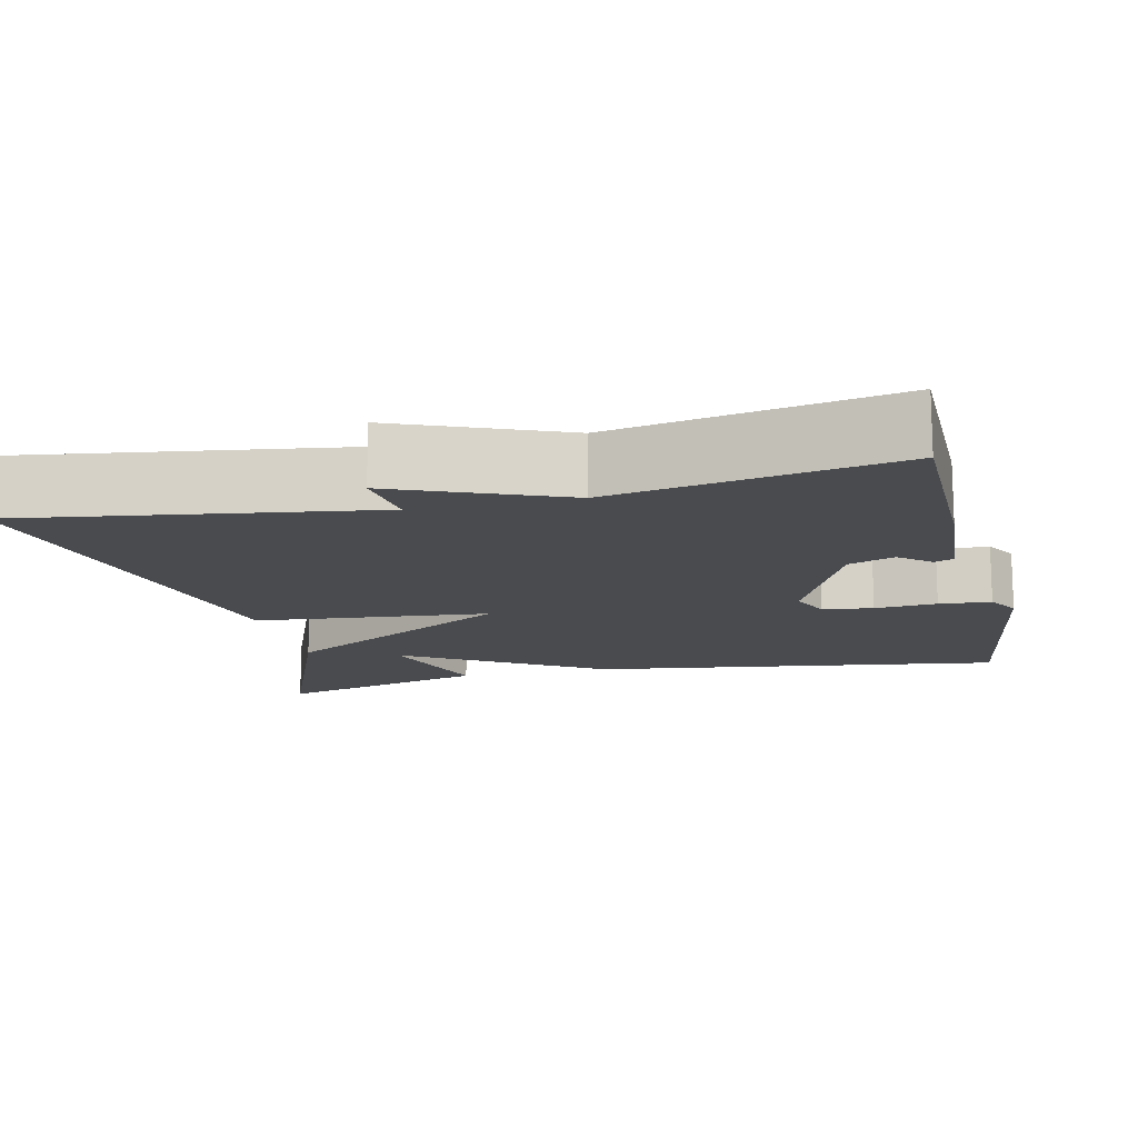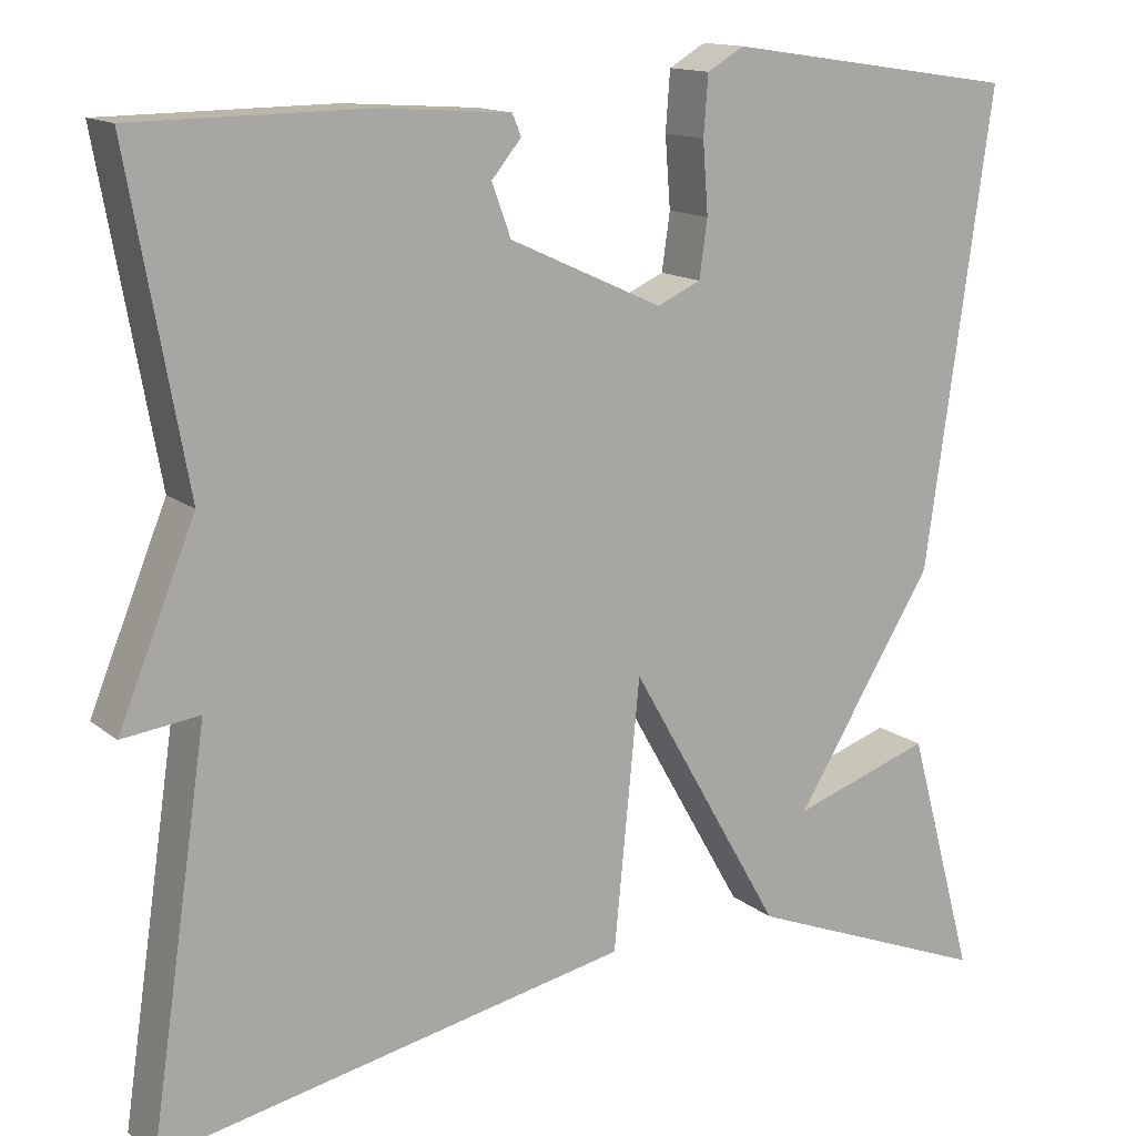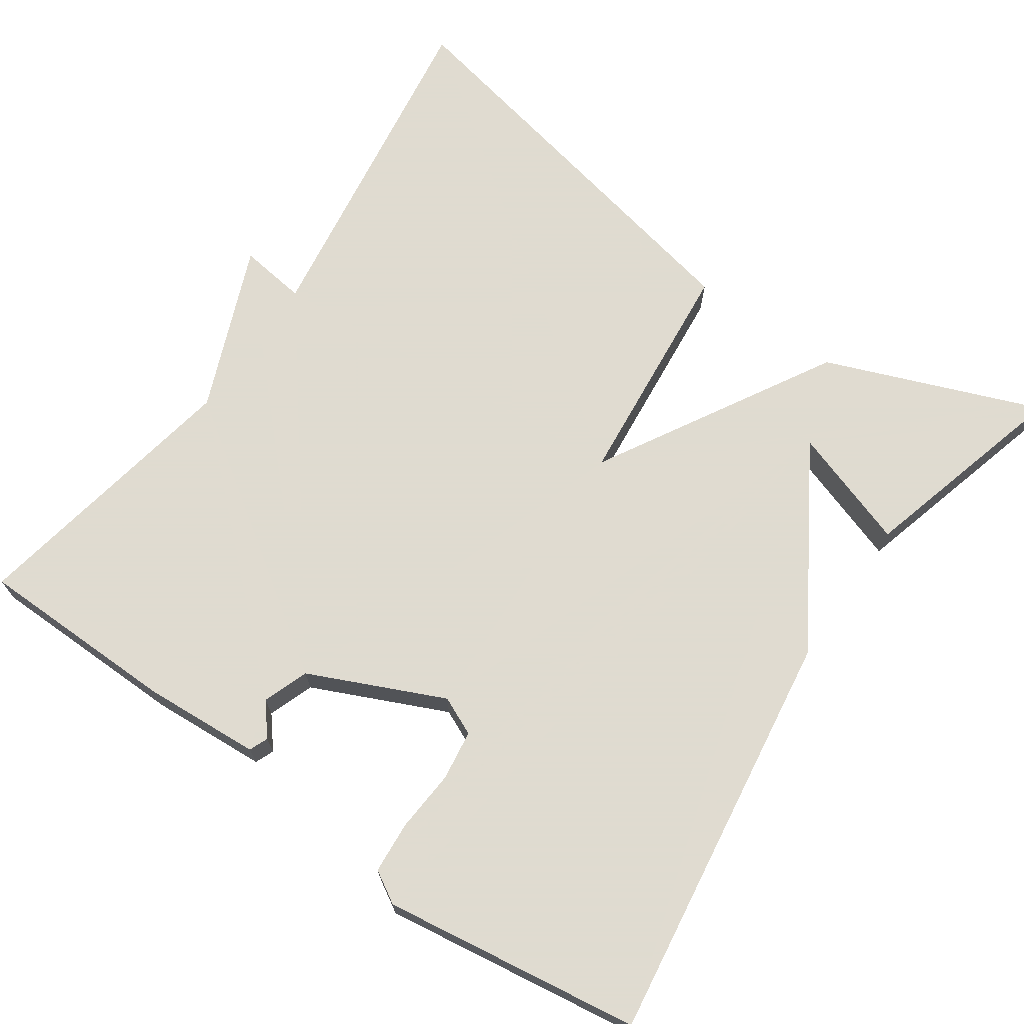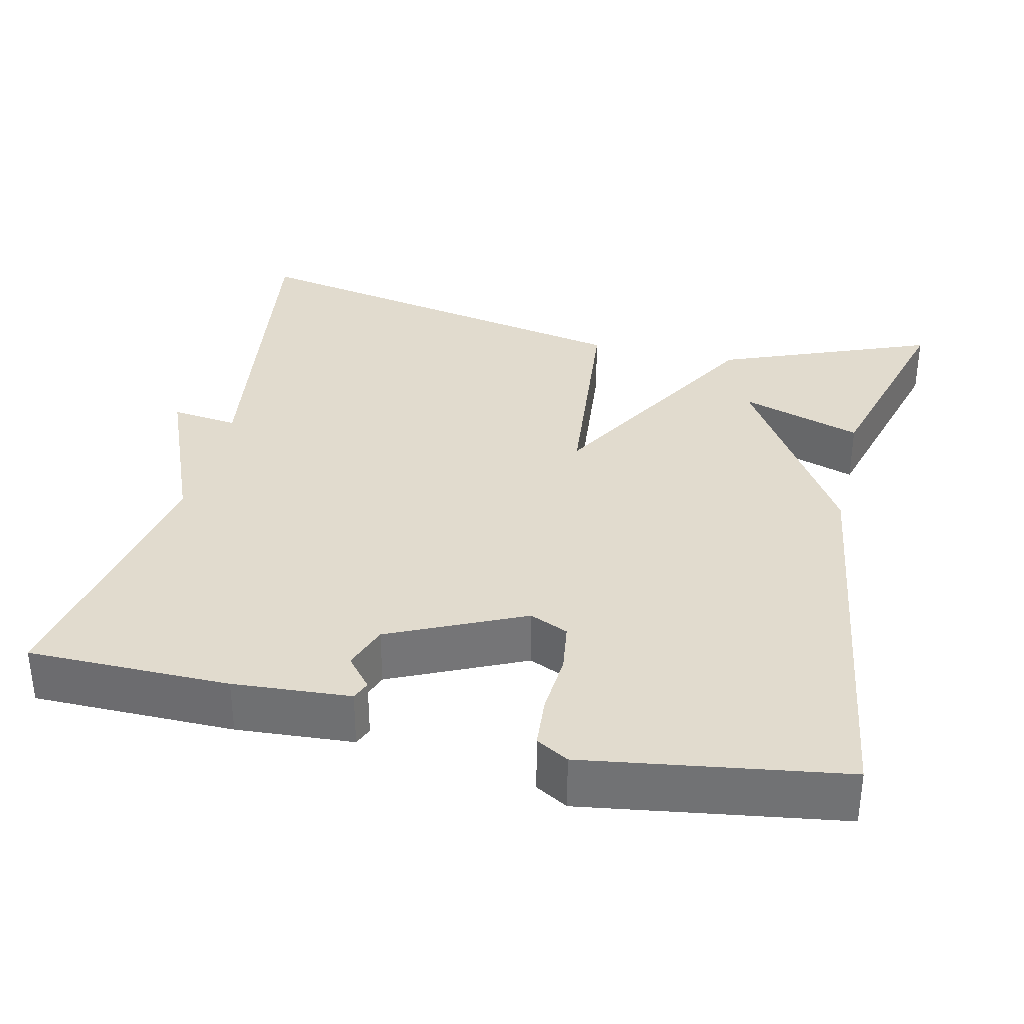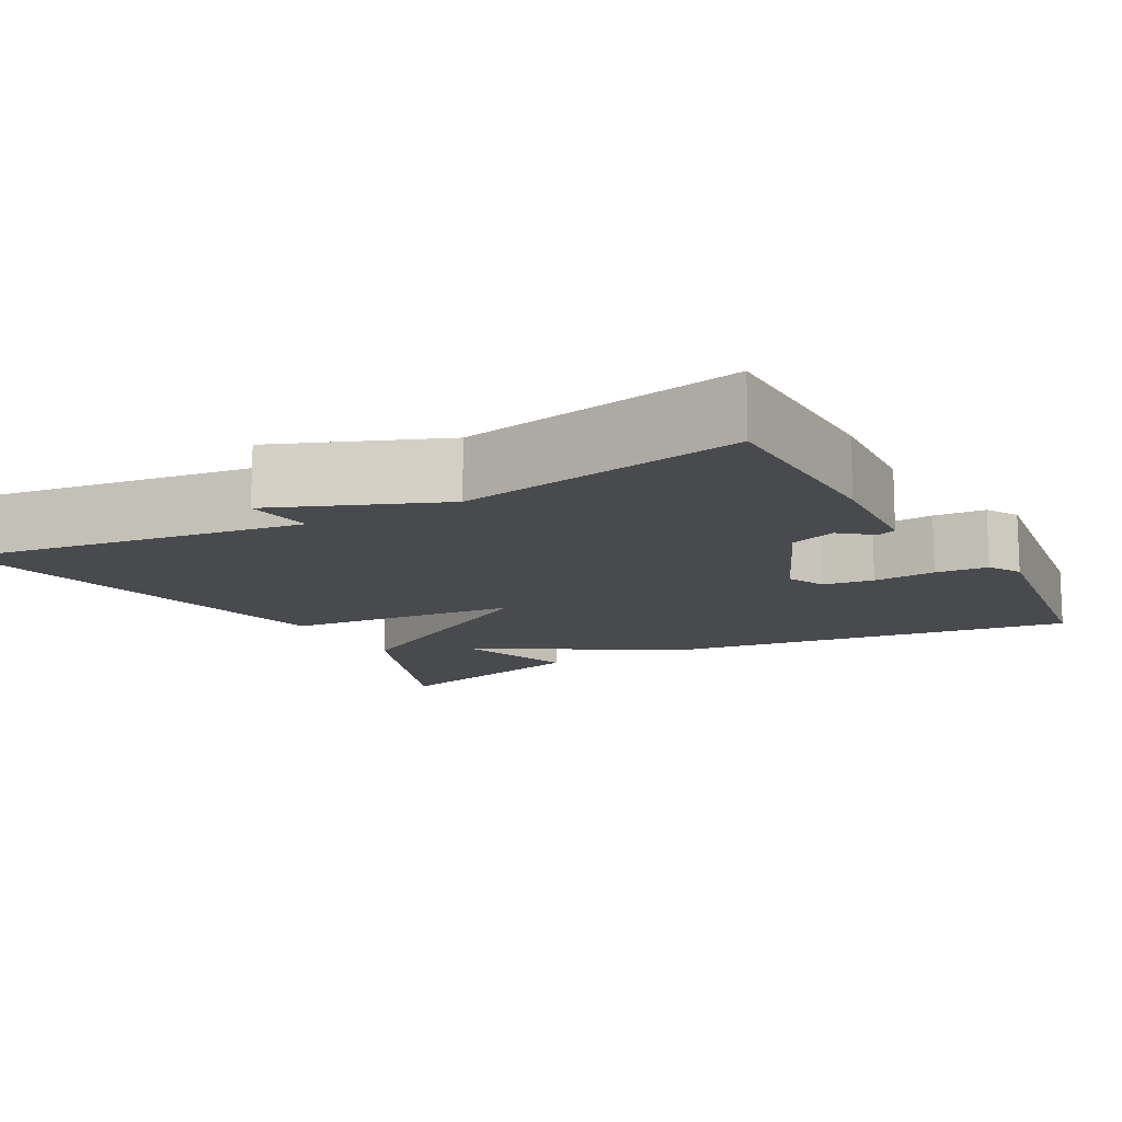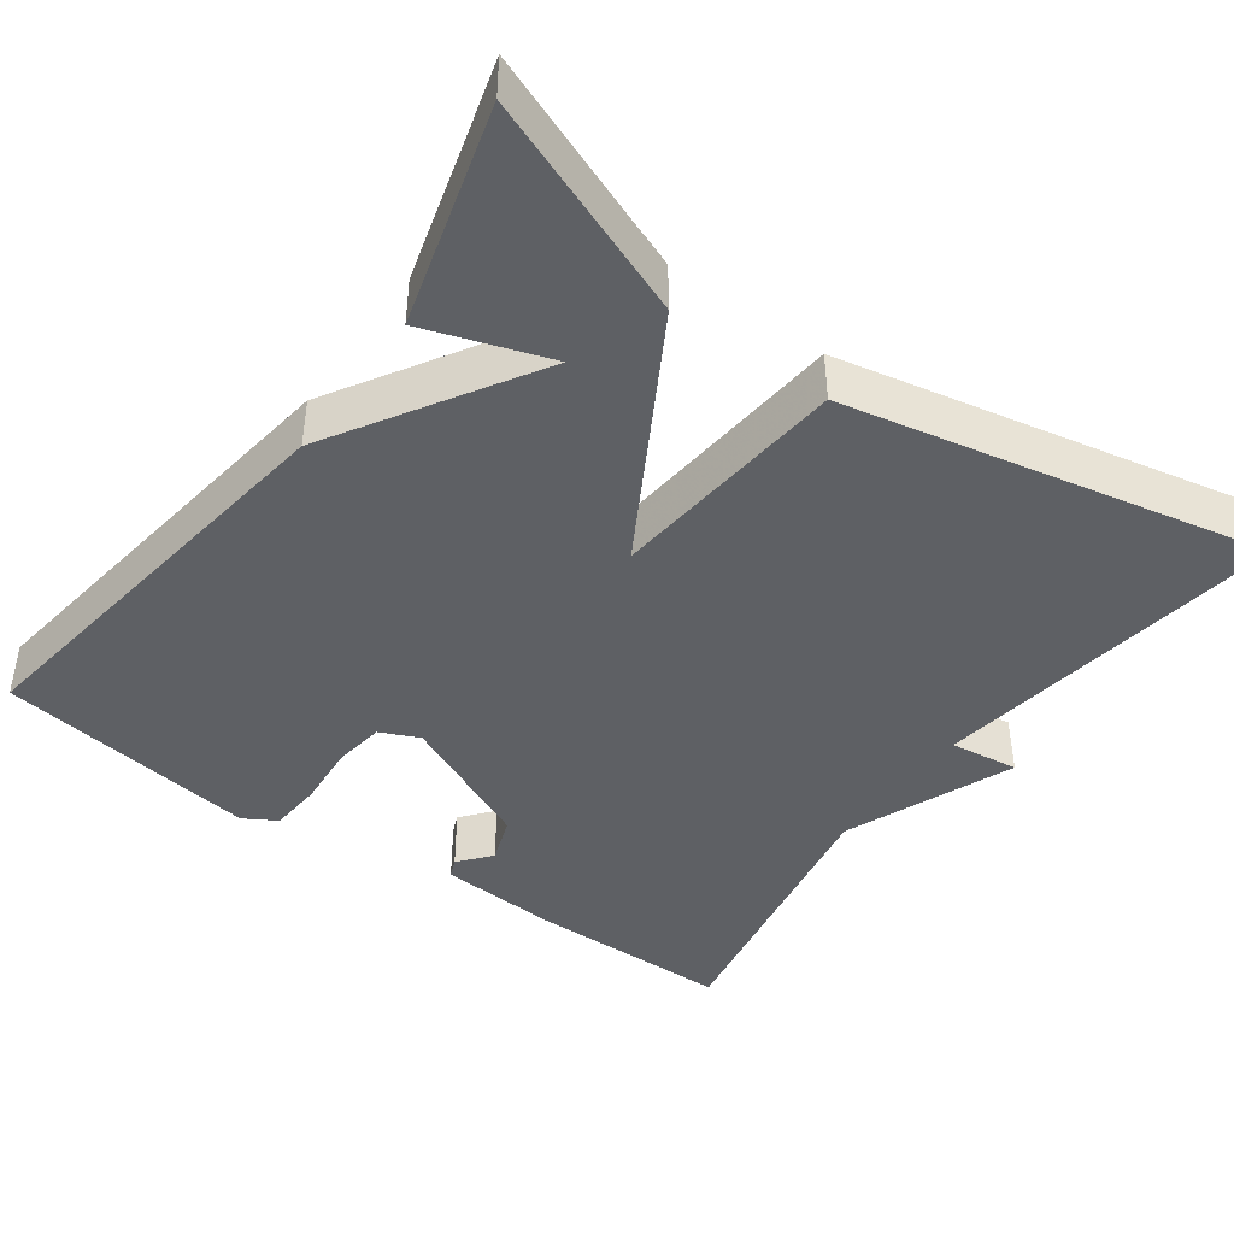
<metadata>
{"format":"obj","ext":"obj","renderer":"f3d","projection":"perspective","resolution":1024,"background":"white","views":[{"elev":-14.1,"azim":-77.0,"up":"+Y"},{"elev":13.9,"azim":-30.9,"up":"+Z"},{"elev":70.2,"azim":34.9,"up":"+Y"},{"elev":33.9,"azim":12.8,"up":"+Y"},{"elev":-13.0,"azim":-60.9,"up":"+Y"},{"elev":-43.1,"azim":144.3,"up":"+Y"}]}
</metadata>
<code>
v -0.5 0.07 -0.5
v -0.435 0.07 -0.058
v -0.521 0.07 -0.069
v -0.435 0.07 0.142
v -0.5 0.07 0.5
v -0.243 0.07 0.503
v -0.094 0.07 0.493
v -0.084 0.07 0.469
v -0.117 0.07 0.429
v -0.096 0.07 0.371
v 0.075 0.07 0.293
v 0.124 0.07 0.315
v 0.133 0.07 0.379
v 0.127 0.07 0.458
v 0.132 0.07 0.524
v 0.173 0.07 0.548
v 0.5 0.07 0.5
v 0.425 0.07 -0.026
v 0.27 0.07 -0.278
v 0.425 0.07 -0.226
v 0.5 0.07 -0.5
v 0.226 0.07 -0.392
v 0.055 0.07 -0.093
v 0.026 0.07 -0.392
v -0.5 0 -0.5
v -0.435 0 -0.058
v -0.521 0 -0.069
v -0.435 0 0.142
v -0.5 0 0.5
v -0.243 0 0.503
v -0.094 0 0.493
v -0.084 0 0.469
v -0.117 0 0.429
v -0.096 0 0.371
v 0.075 0 0.293
v 0.124 0 0.315
v 0.133 0 0.379
v 0.127 0 0.458
v 0.132 0 0.524
v 0.173 0 0.548
v 0.5 0 0.5
v 0.425 0 -0.026
v 0.27 0 -0.278
v 0.425 0 -0.226
v 0.5 0 -0.5
v 0.226 0 -0.392
v 0.055 0 -0.093
v 0.026 0 -0.392
f 23 24 1 2
f 21 22 23
f 19 20 21
f 19 21 23
f 17 18 19
f 16 17 19
f 15 16 19
f 14 15 19
f 13 14 19
f 12 13 19
f 11 12 19 23
f 10 11 23 2
f 7 8 9
f 6 7 9
f 5 6 9
f 4 5 9
f 4 9 10
f 3 4 10
f 2 3 10
f 26 25 48 47
f 47 46 45
f 45 44 43
f 47 45 43
f 43 42 41
f 43 41 40
f 43 40 39
f 43 39 38
f 43 38 37
f 43 37 36
f 47 43 36 35
f 26 47 35 34
f 33 32 31
f 33 31 30
f 33 30 29
f 33 29 28
f 34 33 28
f 34 28 27
f 34 27 26
f 1 25 26 2
f 2 26 27 3
f 3 27 28 4
f 4 28 29 5
f 5 29 30 6
f 6 30 31 7
f 7 31 32 8
f 8 32 33 9
f 9 33 34 10
f 10 34 35 11
f 11 35 36 12
f 12 36 37 13
f 13 37 38 14
f 14 38 39 15
f 15 39 40 16
f 16 40 41 17
f 17 41 42 18
f 18 42 43 19
f 19 43 44 20
f 20 44 45 21
f 21 45 46 22
f 22 46 47 23
f 23 47 48 24
f 24 48 25 1

</code>
